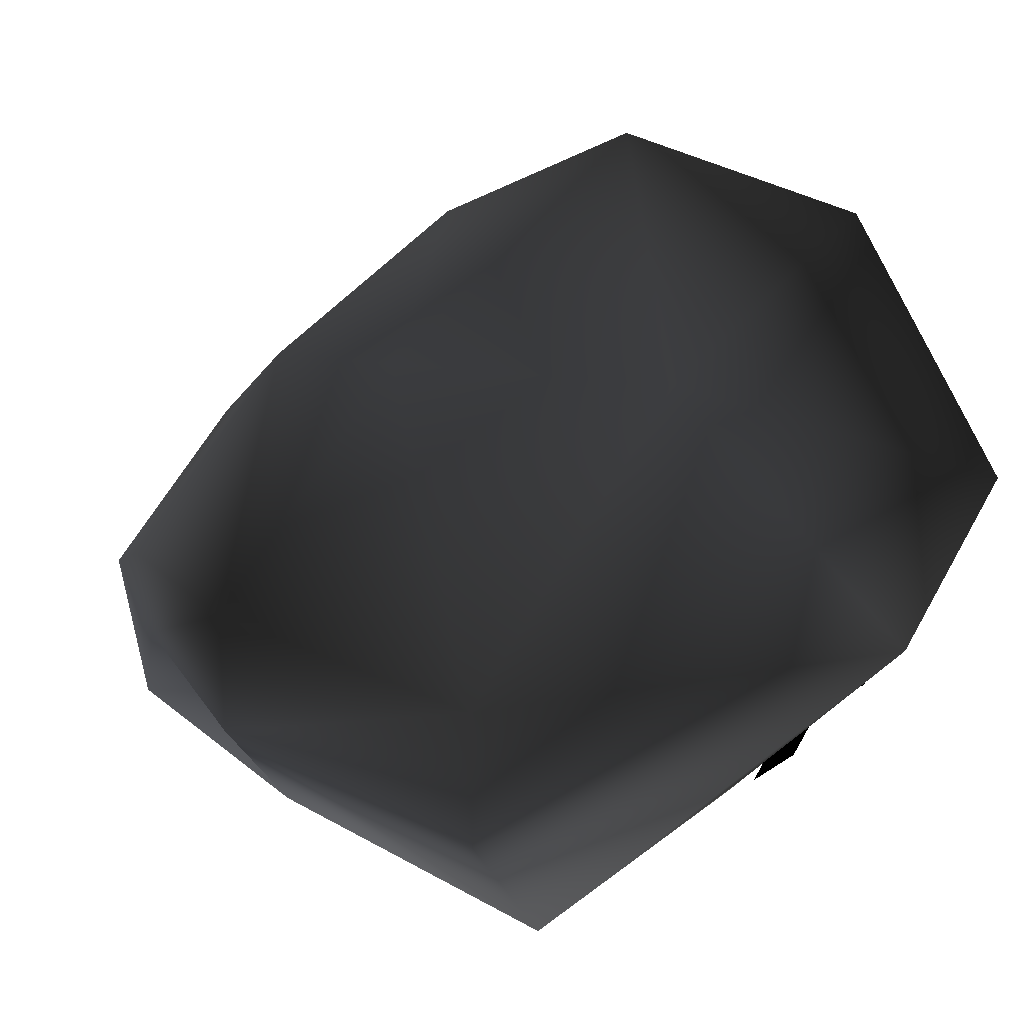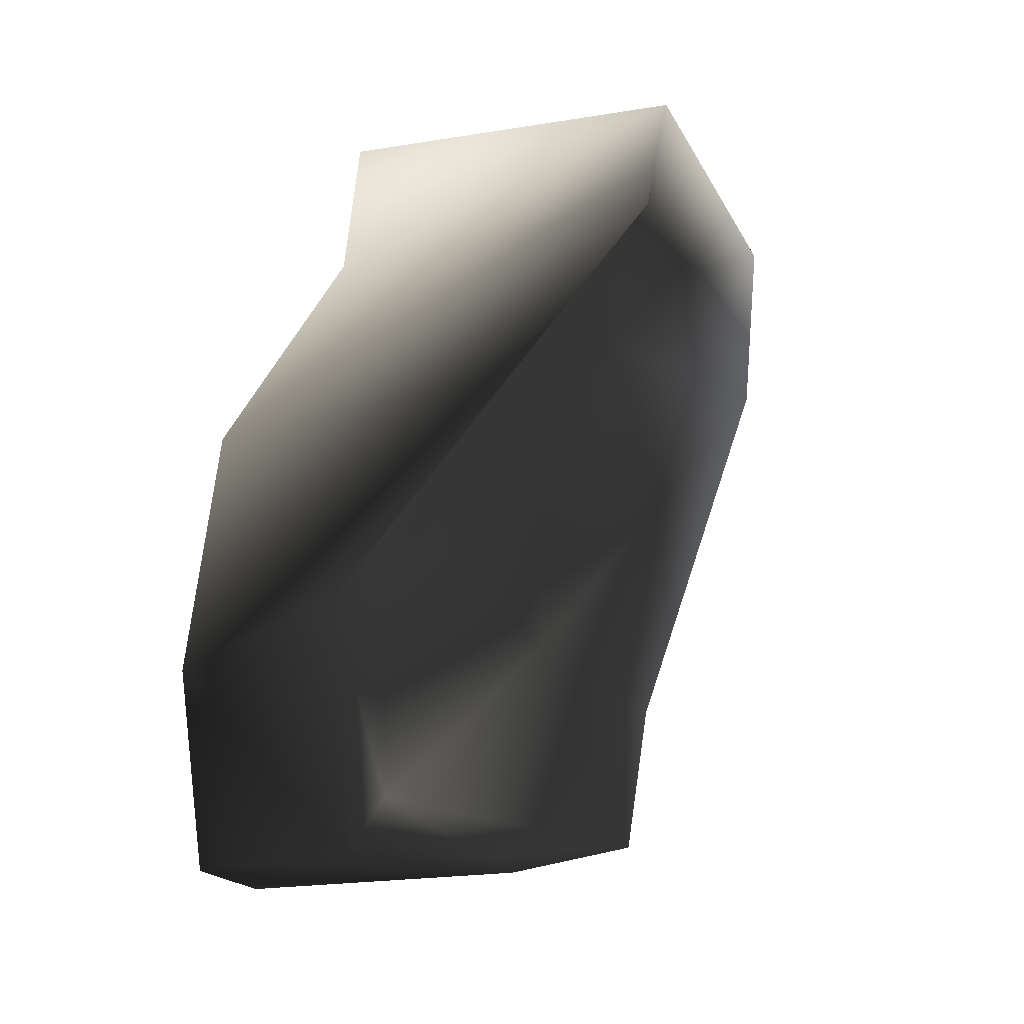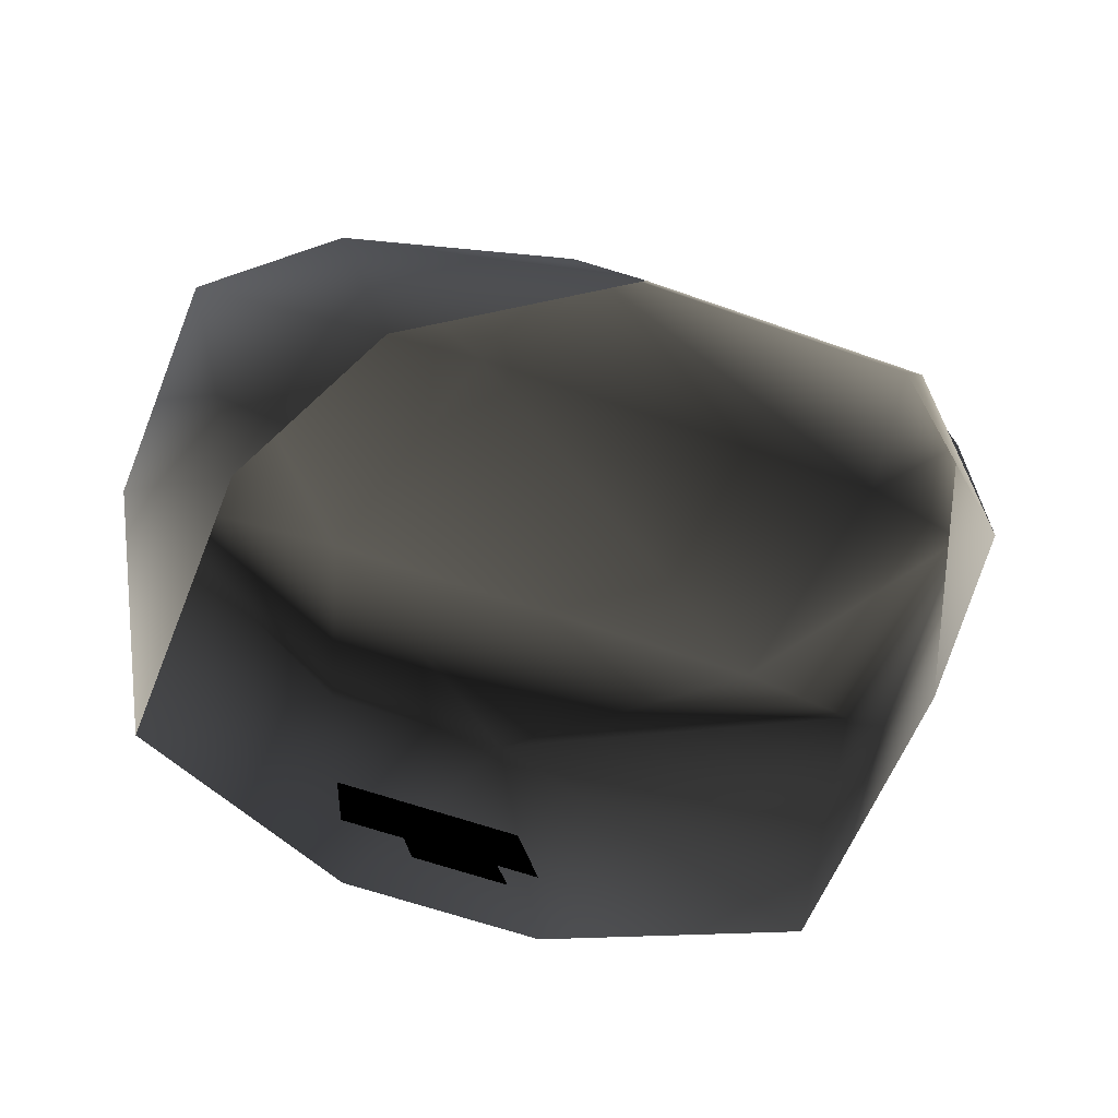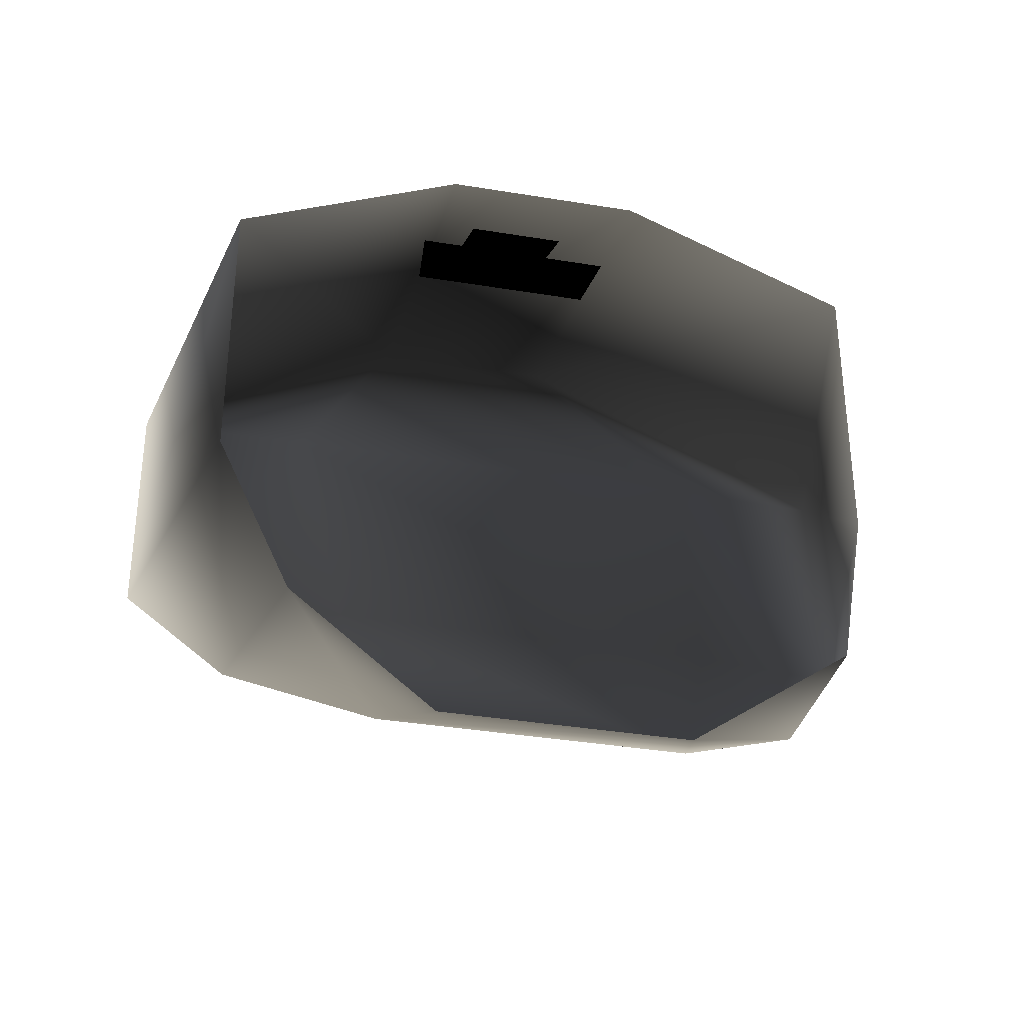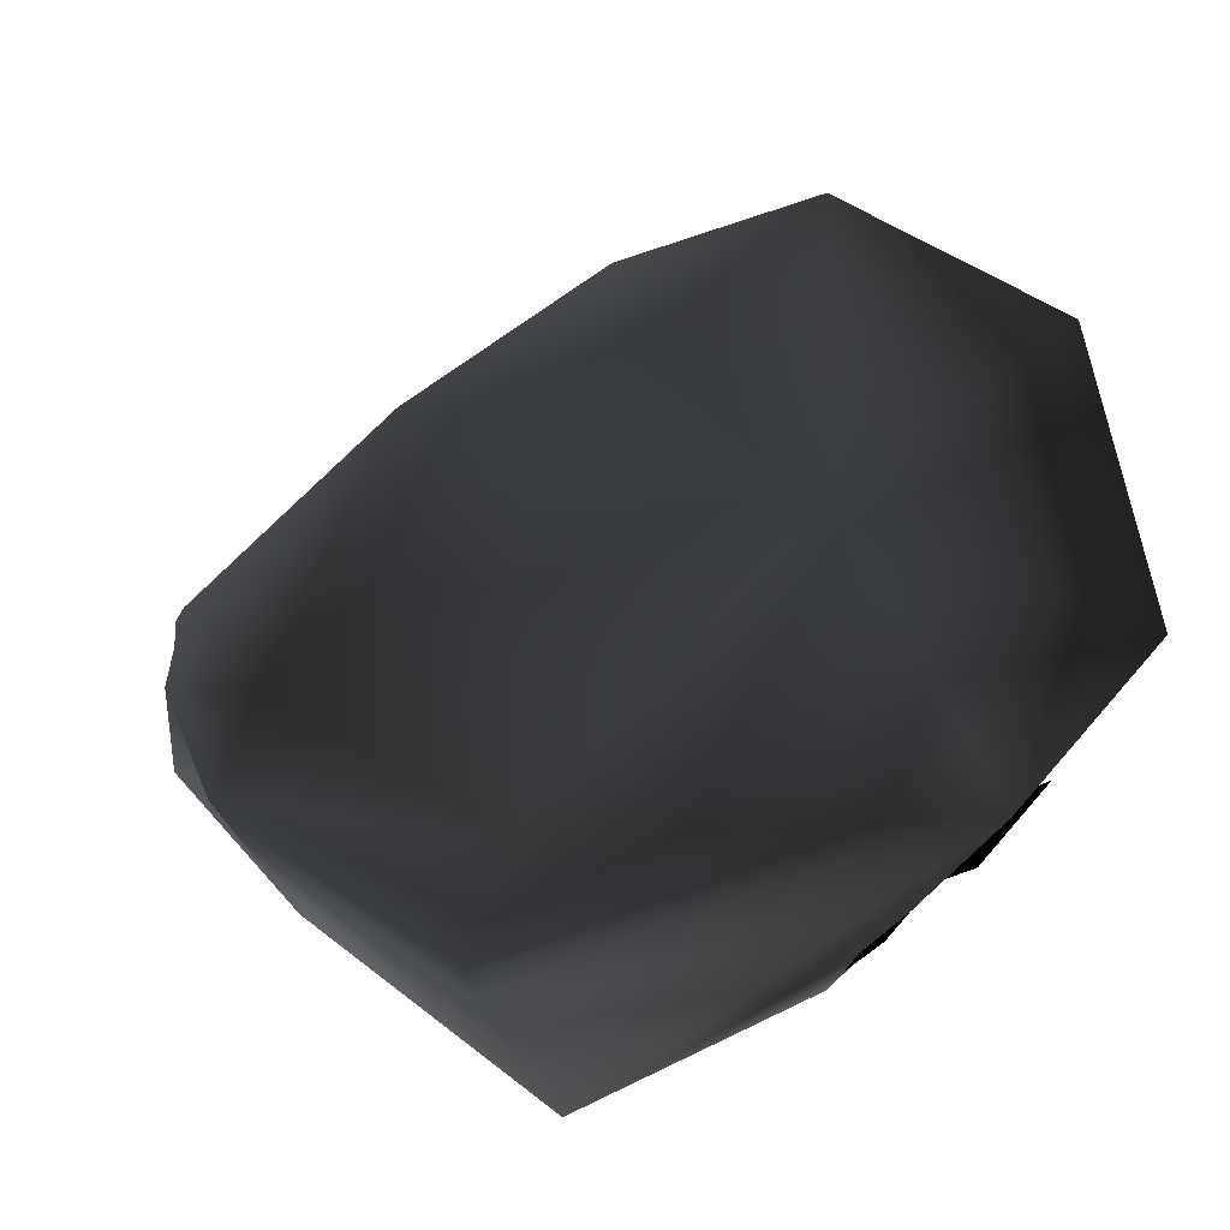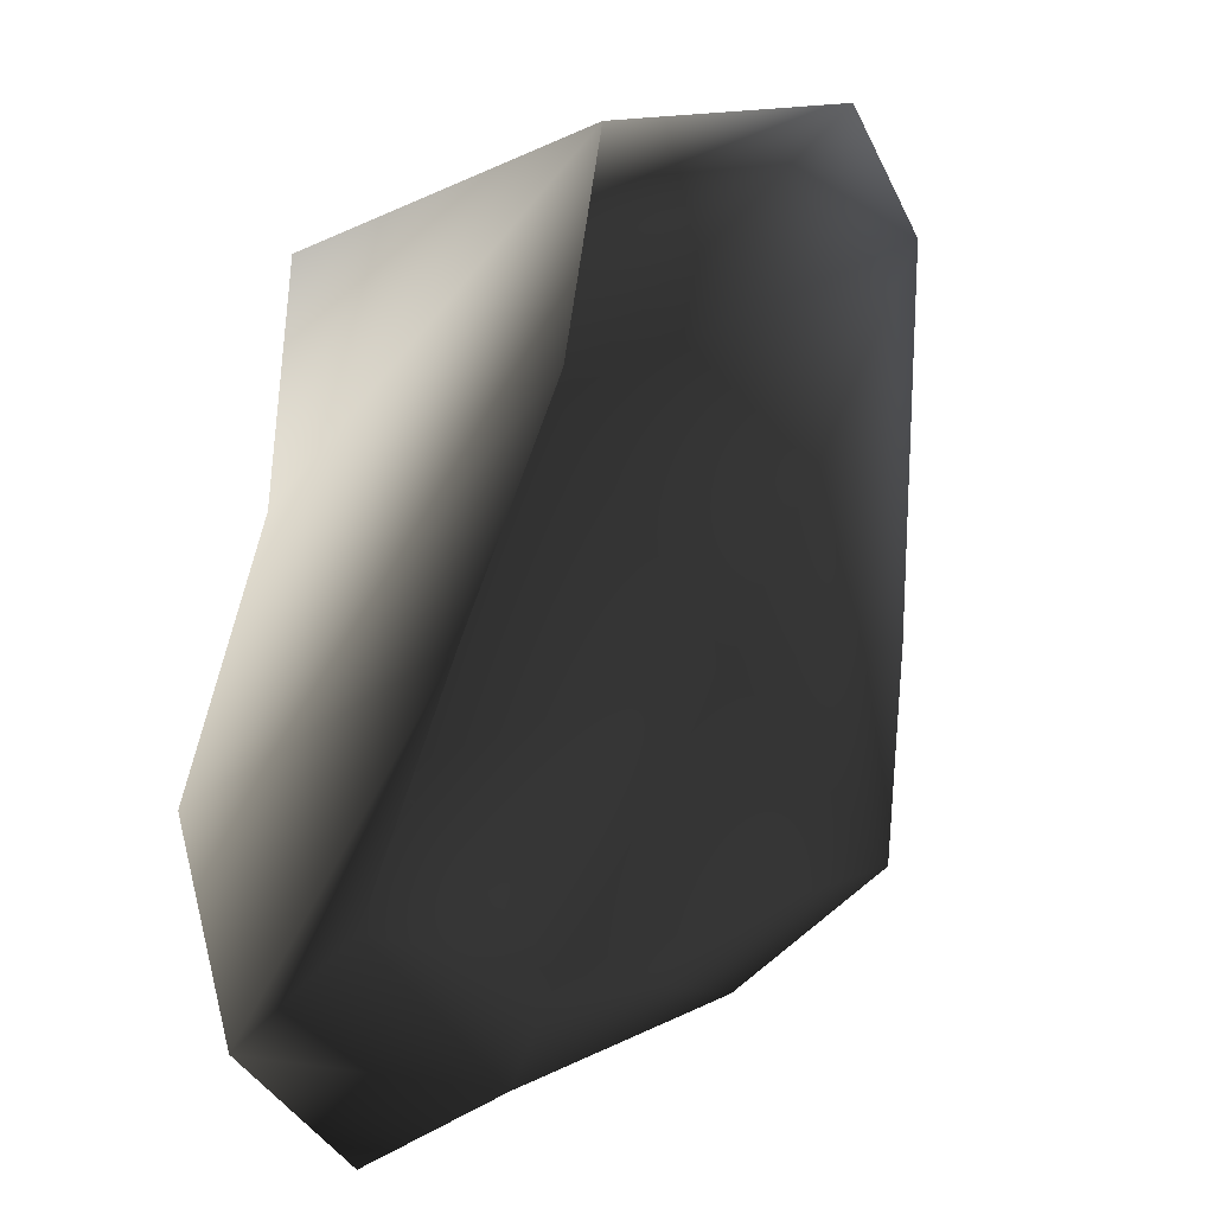
<metadata>
{"format":"obj","ext":"obj","renderer":"f3d","projection":"perspective","resolution":1024,"background":"white","views":[{"elev":60.8,"azim":-60.8,"up":"+Y"},{"elev":-59.3,"azim":90.1,"up":"+Z"},{"elev":-56.4,"azim":159.1,"up":"+Y"},{"elev":-36.1,"azim":-12.3,"up":"+Z"},{"elev":57.5,"azim":-50.6,"up":"+Y"},{"elev":-37.4,"azim":113.1,"up":"+Z"}]}
</metadata>
<code>
o 3191
v -3 187 17
v -3 201 21
v -10 187 14
v -12 197 13
v -12 196 5
v -10 187 5
v -9 192 0
v -8 184 -2
v -5 187 -4
v -4 183 -6
v 3 183 -6
v 4 187 -4
v 9 192 0
v 8 184 -2
v 12 196 5
v 10 187 5
v 12 197 13
v 10 187 14
v 3 201 21
v 3 187 17
v 6 193 10
v -7 193 10
v 5 188 0
v -6 188 0
v -4 194 19
v -4 191 18
v -2 191 18
v -2 194 19
v 1 191 18
v 1 194 19
v -2 196 20
v 1 196 20
v 3 191 18
v 3 194 19
v -2 189 17
v 1 189 17
f 1 2 3
f 3 2 4
f 3 4 5
f 3 5 6
f 6 5 7
f 6 7 8
f 8 7 9
f 8 9 10
f 10 9 11
f 11 9 12
f 11 12 13
f 11 13 14
f 14 13 15
f 14 15 16
f 16 15 17
f 16 17 18
f 18 17 19
f 18 19 20
f 20 19 2
f 20 2 1
f 21 22 2
f 21 2 19
f 21 19 17
f 21 17 15
f 21 15 23
f 21 23 22
f 22 23 24
f 22 24 5
f 22 5 4
f 22 4 2
f 12 9 24
f 12 24 23
f 12 23 13
f 13 23 15
f 24 9 7
f 24 7 5
f 25 26 27
f 25 27 28
f 28 27 29
f 28 29 30
f 28 30 31
f 31 30 32
f 30 29 33
f 30 33 34
f 27 35 36
f 27 36 29

</code>
